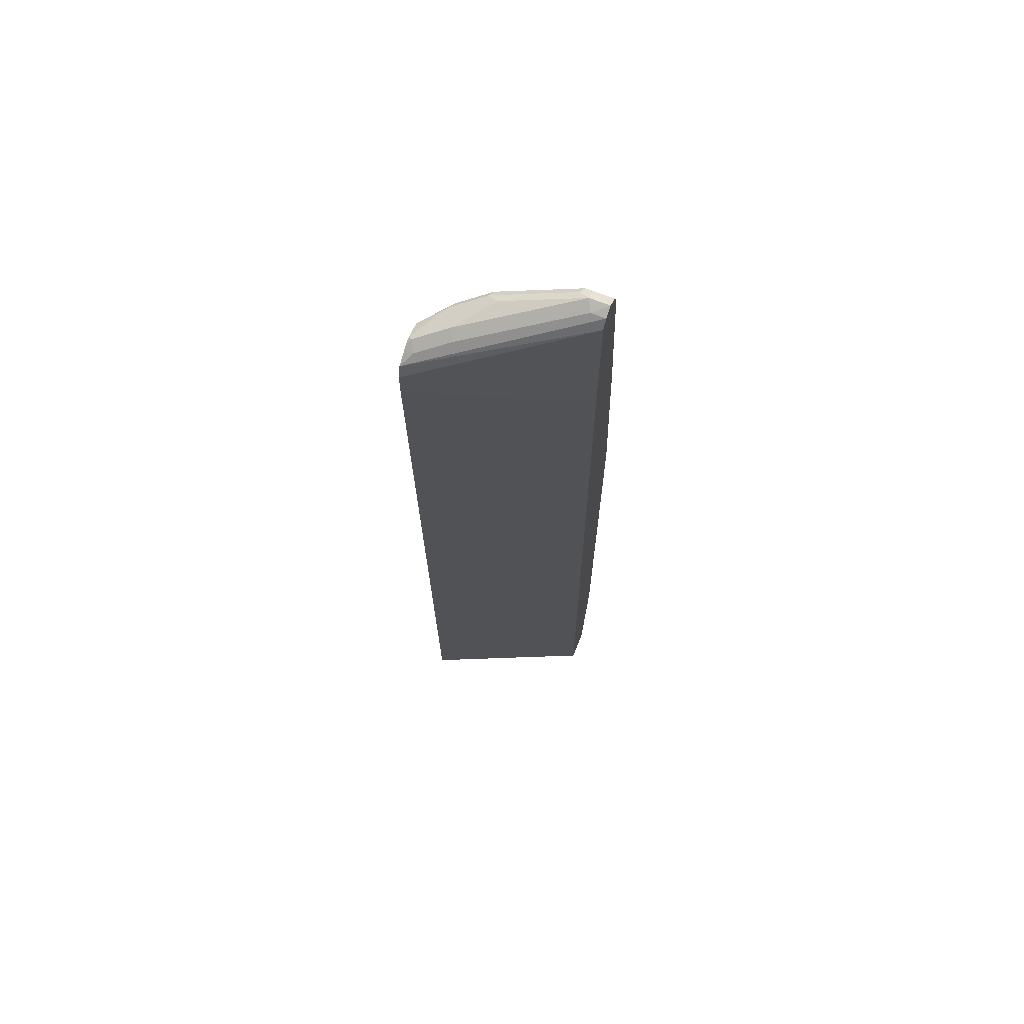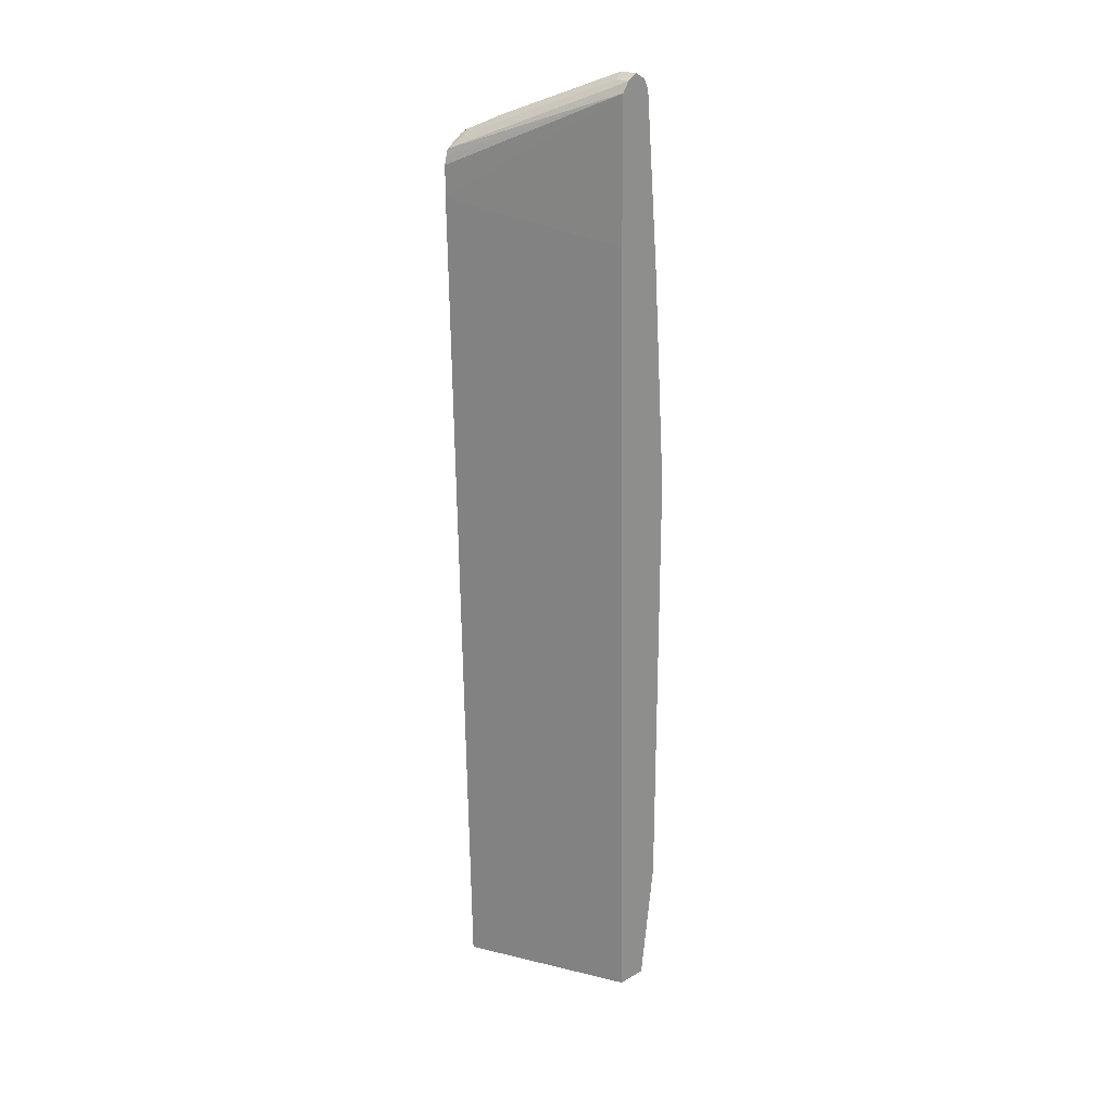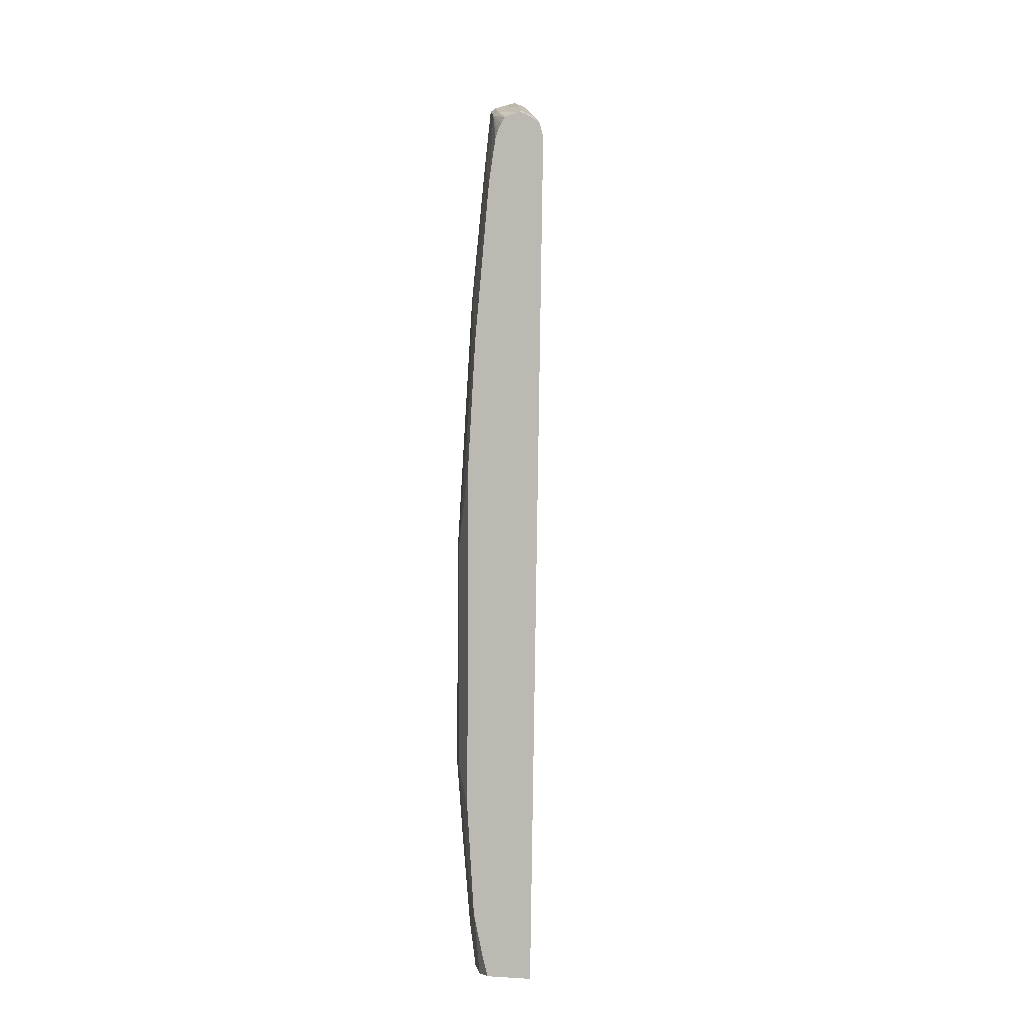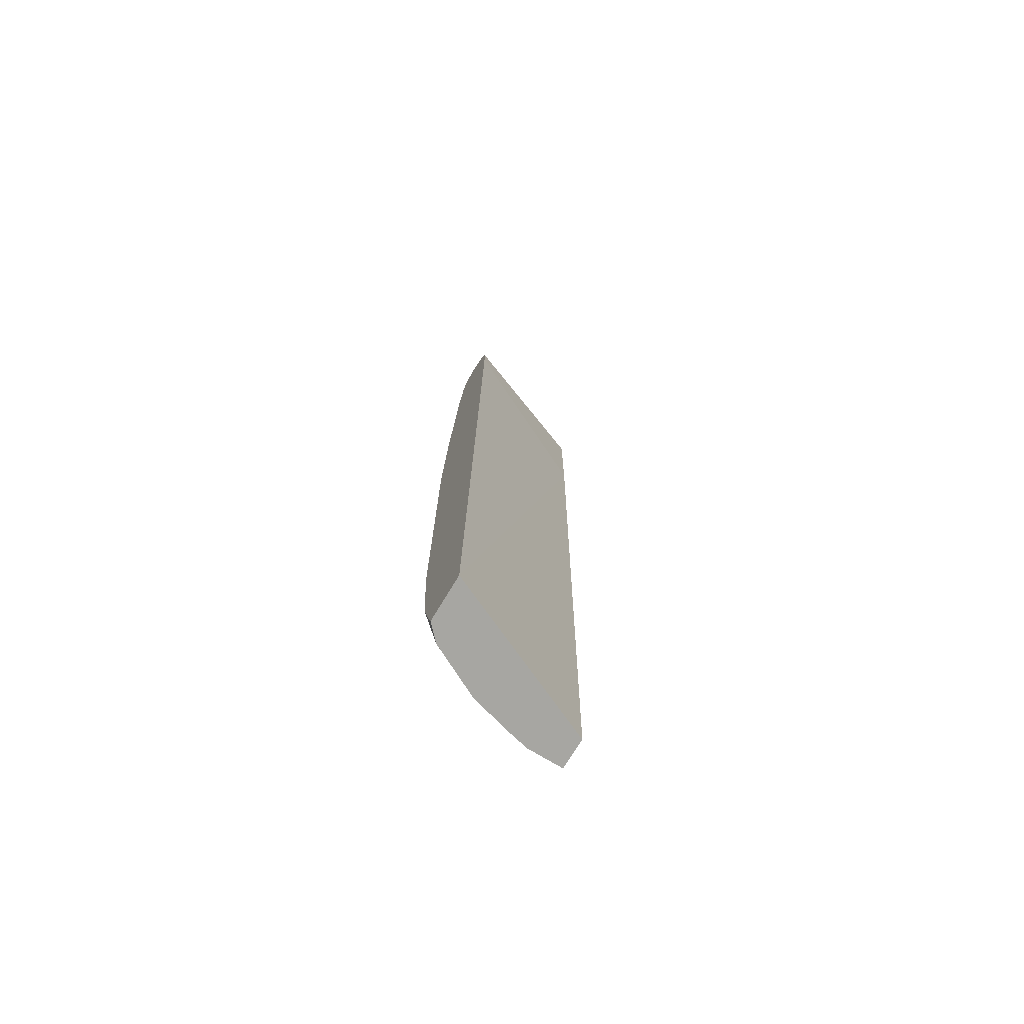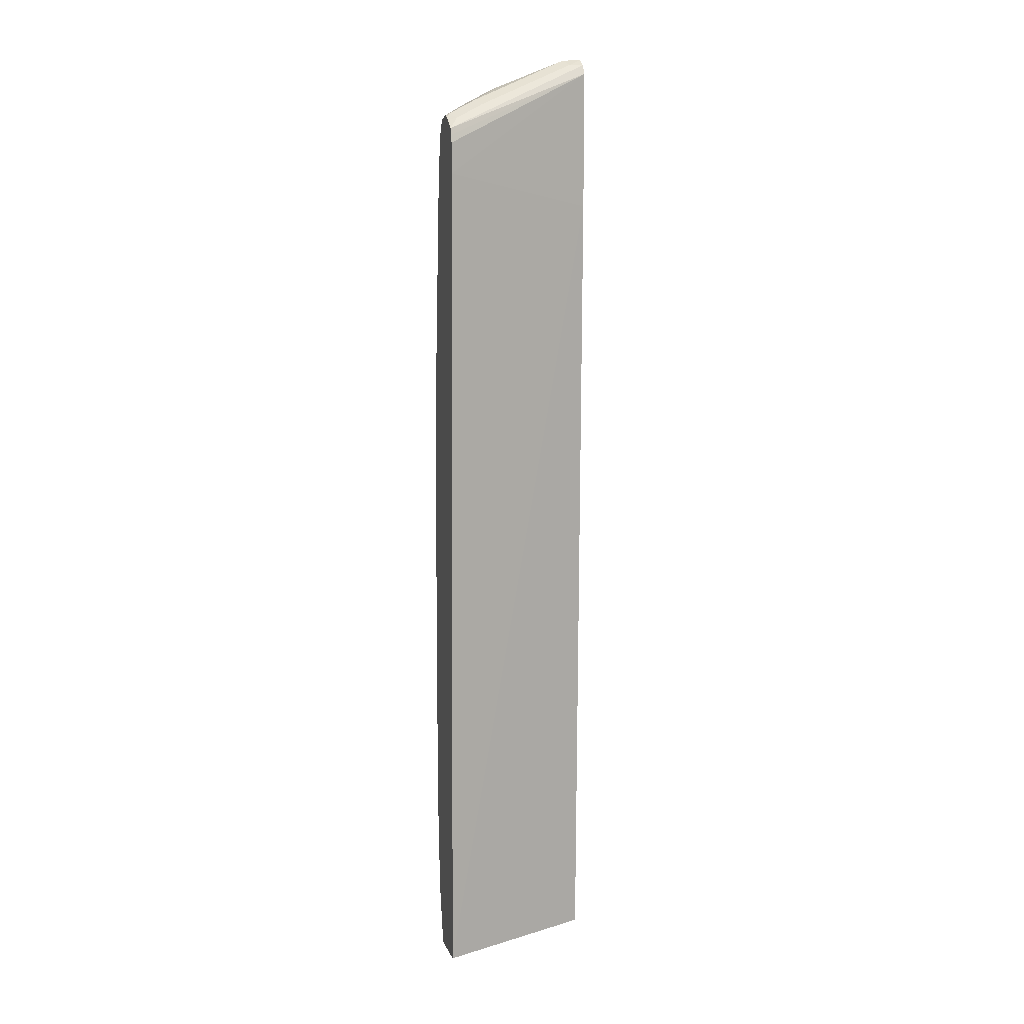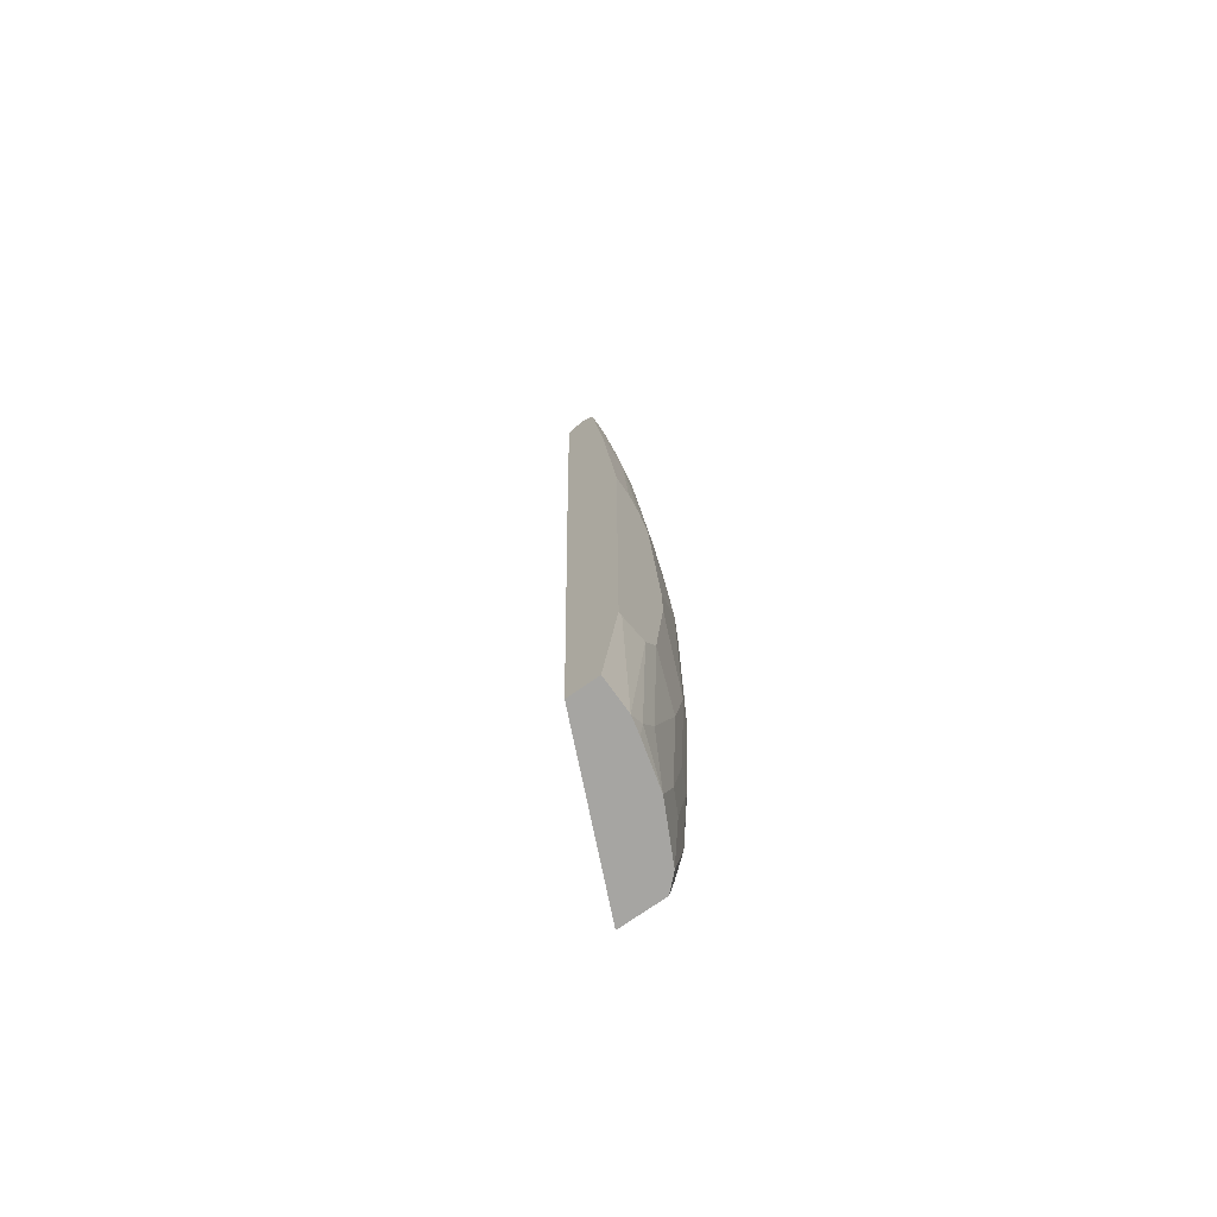
<metadata>
{"format":"obj","ext":"obj","renderer":"f3d","projection":"perspective","resolution":1024,"background":"white","views":[{"elev":67.8,"azim":-158.4,"up":"+Y"},{"elev":23.3,"azim":-134.0,"up":"+Y"},{"elev":-6.0,"azim":111.2,"up":"+Y"},{"elev":-74.0,"azim":148.9,"up":"+Y"},{"elev":8.9,"azim":165.1,"up":"+Y"},{"elev":-73.6,"azim":-54.8,"up":"+Y"}]}
</metadata>
<code>
v 0.208 0.7684 0.2258
v 0.1758 0.7844 0.2705
v 0.208 0.7653 0.2399
v 0.208 0.7658 0.2181
v 0.2029 0.7709 0.2232
v 0.1623 0.7912 0.2435
v 0.1217 0.8115 0.2841
v 0.1352 0.8047 0.2908
v 0.1725 0.781 0.279
v 0.208 0.7633 0.2473
v 0.1319 0.8013 0.2993
v 0.1961 0.7641 0.2097
v 0.208 0.7618 0.2121
v 0.01355 0.8453 0.2908
v 0.0203 0.852 0.3043
v 0.1555 0.7844 0.23
v 0.03383 0.8453 0.3111
v 0.208 0.7558 0.2523
v 0.1522 0.7202 0.2993
v 0.1691 0.71 0.2908
v 0.208 0.6744 0.2707
v 0.208 0.7355 0.2612
v 0.208 0.7455 0.2575
v 0.03044 0.8419 0.3196
v 0.05074 0.8216 0.3196
v 0.07102 0.8013 0.3196
v 0.06088 0.7912 0.3246
v 0.1217 0.7912 0.3043
v 0.1014 0.6695 0.3246
v 0.1319 0.5985 0.3196
v 0.208 0.7497 0.1952
v -0.005541 0.8453 0.2908
v -0.005541 0.8534 0.3036
v 0.0203 0.8453 0.3179
v 0.1522 0.5173 0.3196
v 0.1691 0.5072 0.3111
v 0.1894 0.5883 0.2908
v 0.208 0.6695 0.2713
v -0.005541 0.8417 0.3197
v 0.0203 0.8318 0.3246
v 0.04058 0.6086 0.3449
v 0.06088 0.5681 0.3449
v 0.142 0.5072 0.3246
v 0.208 0.7405 0.1927
v -0.005541 0.8325 0.2827
v -0.005541 0.8453 0.3179
v 0.1725 0.3348 0.3196
v 0.1522 0.1725 0.3398
v 0.1894 0.3246 0.3111
v 0.208 0.4463 0.2916
v -0.005541 0.8318 0.3246
v -0.005541 0.6086 0.3449
v 0.0203 0.3246 0.3652
v 0.04058 0.3042 0.3652
v 0.06088 0.2636 0.3652
v 0.1014 0.4058 0.3449
v 0.1217 0.3042 0.3449
v 0.142 0.1623 0.3449
v 0.208 0.7303 0.1902
v 0.208 0.6898 0.1902
v -0.005541 0.6492 0.2841
v 0.1691 0.1623 0.3314
v 0.1555 0.1623 0.3382
v 0.208 0.2689 0.3018
v -0.005541 0.3246 0.3652
v 0.08116 0.04064 0.3652
v 0.142 -0.1419 0.3449
v 0.208 -0.4255 0.2105
v -0.005541 -0.4255 0.3043
v 0.1691 -0.1419 0.3314
v 0.1555 -0.1419 0.3382
v 0.208 -0.2028 0.3018
v -0.005541 -0.2636 0.3652
v 0.08116 -0.02022 0.3652
v 0.06088 -0.2028 0.3652
v 0.1217 -0.2434 0.3449
v 0.142 -0.3652 0.3246
v 0.1623 -0.2636 0.3246
v 0.208 -0.4255 0.2714
v -0.005541 -0.4255 0.3449
v 0.1894 -0.2636 0.3111
v 0.208 -0.3449 0.2916
v 1.986e-05 -0.2636 0.3652
v 0.04058 -0.2434 0.3652
v 0.06088 -0.4058 0.3449
v 0.08116 -0.3652 0.3449
v 0.1014 -0.3043 0.3449
v 0.1217 -0.4255 0.3246
v 0.1691 -0.3652 0.3111
v 0.1897 -0.4255 0.2906
v 0.208 -0.4036 0.2779
v 0.041 -0.4255 0.3449
v 0.1894 -0.4255 0.2908
v 0.06337 -0.4255 0.3399
v 0.1488 -0.4255 0.3111
f 53 73 83
f 53 65 73
f 49 64 50
f 58 67 71
f 48 63 62
f 48 58 63
f 47 62 49
f 49 62 64
f 53 83 84
f 53 55 54
f 53 75 74
f 53 74 66
f 53 66 55
f 58 74 67
f 55 57 56
f 55 66 58
f 55 58 57
f 47 48 62
f 58 66 74
f 53 84 75
f 45 60 61
f 40 51 52
f 44 59 45
f 35 43 58
f 35 47 36
f 58 71 63
f 35 58 48
f 35 48 47
f 36 47 49
f 36 50 37
f 37 50 38
f 39 51 40
f 40 52 41
f 41 52 65
f 41 65 53
f 41 53 54
f 41 54 55
f 41 55 42
f 42 55 56
f 42 56 43
f 43 56 57
f 43 57 58
f 45 59 60
f 60 68 61
f 76 87 77
f 62 63 71
f 75 86 87
f 75 87 76
f 77 87 86
f 77 86 88
f 77 88 95
f 77 95 89
f 77 89 81
f 77 81 78
f 79 91 90
f 75 85 86
f 81 89 82
f 82 93 90
f 82 90 91
f 83 92 84
f 84 92 85
f 85 92 94
f 85 94 88
f 85 88 86
f 34 46 39
f 89 95 93
f 82 89 93
f 61 68 69
f 75 84 85
f 73 80 92
f 62 71 70
f 62 70 72
f 62 72 64
f 67 74 75
f 67 75 76
f 67 76 77
f 67 77 78
f 67 78 71
f 68 79 90
f 73 92 83
f 68 90 93
f 68 95 88
f 68 88 94
f 68 94 92
f 68 92 80
f 68 80 69
f 70 71 81
f 70 81 72
f 71 78 81
f 72 81 82
f 68 93 95
f 33 46 34
f 36 49 50
f 32 39 46
f 1 8 2
f 2 9 10
f 2 10 3
f 2 8 11
f 2 11 9
f 4 12 5
f 4 13 12
f 5 12 16
f 5 16 6
f 6 14 15
f 6 15 7
f 6 16 14
f 7 15 17
f 7 17 8
f 8 17 11
f 9 18 10
f 9 11 19
f 9 19 20
f 9 20 21
f 1 7 8
f 1 6 7
f 1 5 6
f 1 4 5
f 32 46 33
f 1 2 3
f 1 3 10
f 1 10 18
f 1 18 23
f 1 23 22
f 1 22 21
f 1 21 38
f 1 38 50
f 9 21 22
f 1 50 64
f 1 72 82
f 1 82 91
f 1 79 68
f 1 68 60
f 1 60 59
f 1 59 44
f 1 44 31
f 1 31 13
f 1 13 4
f 1 64 72
f 9 22 23
f 1 91 79
f 11 17 24
f 24 39 40
f 24 40 25
f 25 40 27
f 25 27 26
f 27 40 41
f 27 41 42
f 27 42 29
f 27 29 28
f 29 42 43
f 24 34 39
f 29 43 30
f 31 45 32
f 32 61 69
f 32 69 80
f 32 80 73
f 32 73 65
f 32 65 52
f 32 52 51
f 9 23 18
f 32 51 39
f 31 44 45
f 20 36 37
f 32 45 61
f 20 37 38
f 11 25 26
f 11 24 25
f 20 38 21
f 11 26 27
f 11 27 28
f 11 28 29
f 11 30 43
f 11 43 35
f 11 35 19
f 12 13 31
f 11 29 30
f 14 32 33
f 14 33 15
f 19 36 20
f 14 16 31
f 14 31 32
f 15 33 34
f 15 34 17
f 12 31 16
f 19 35 36
f 17 34 24

</code>
